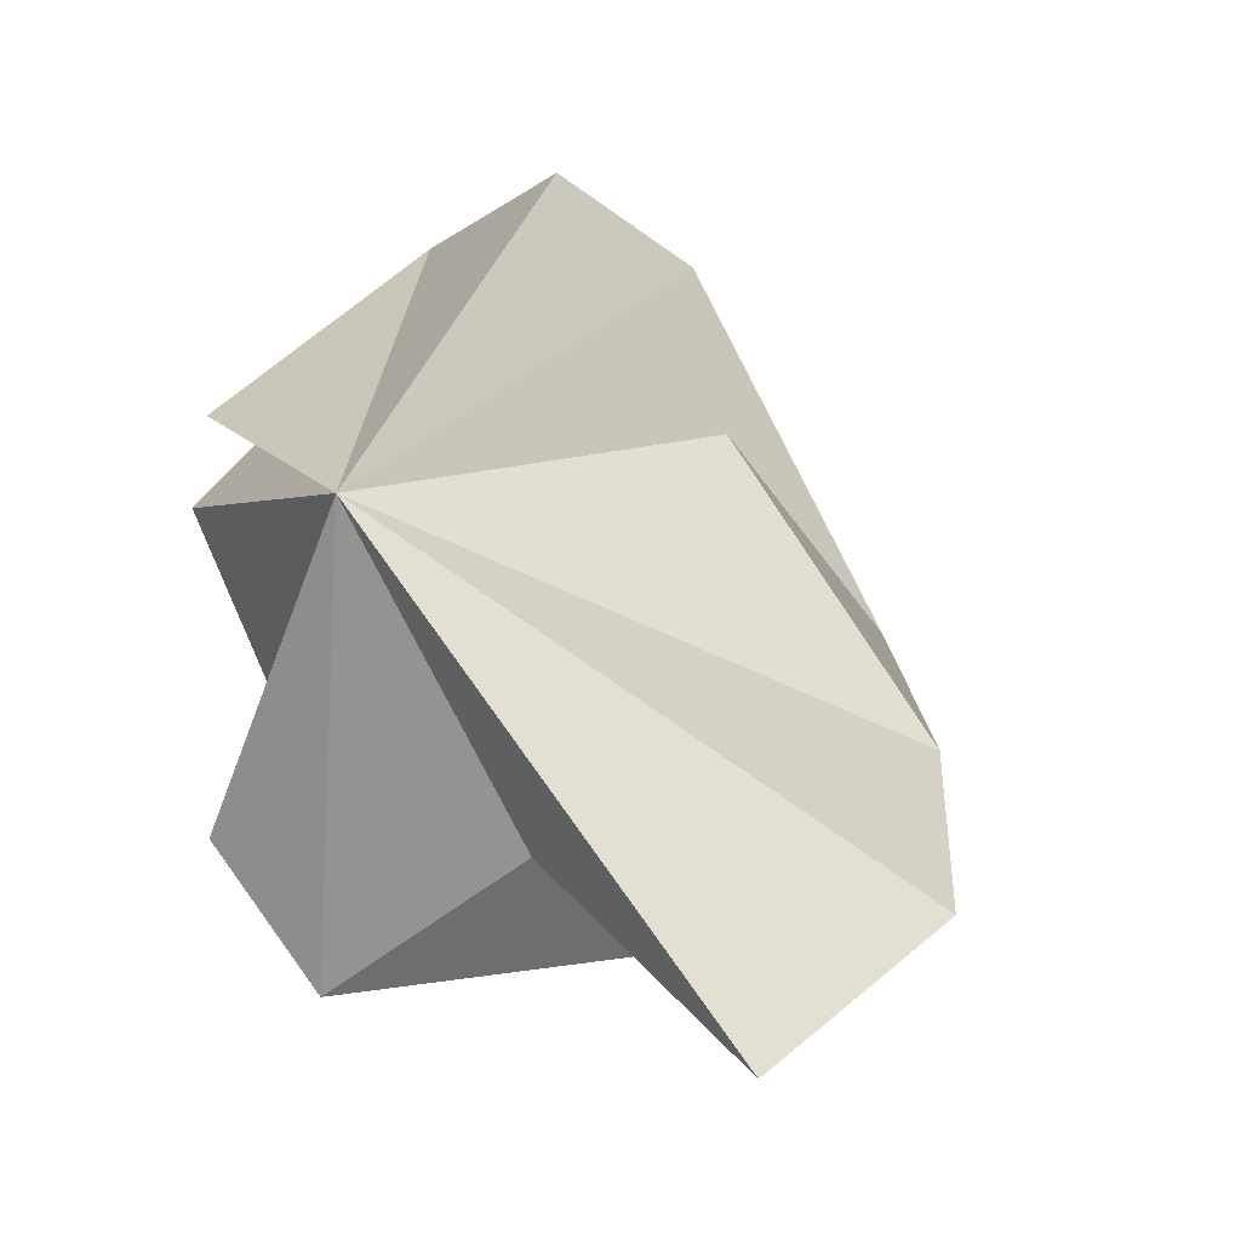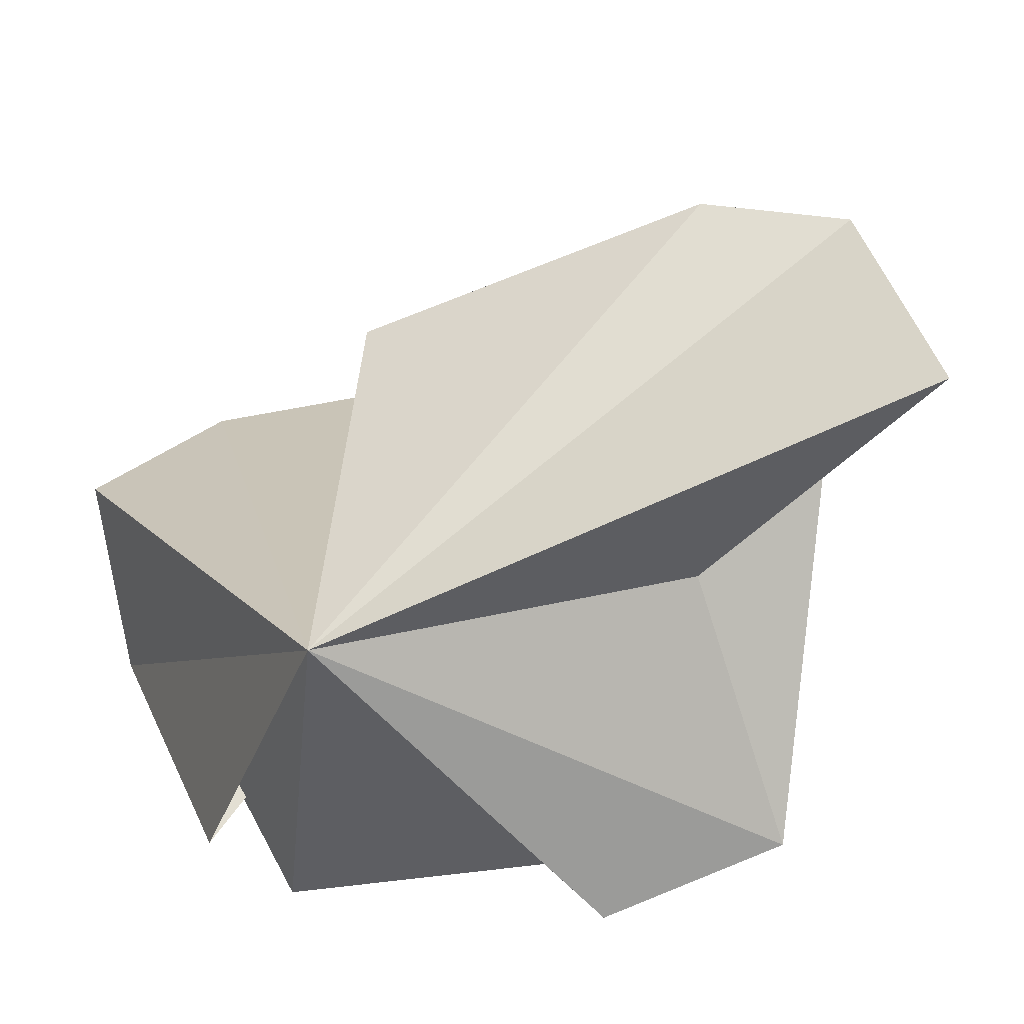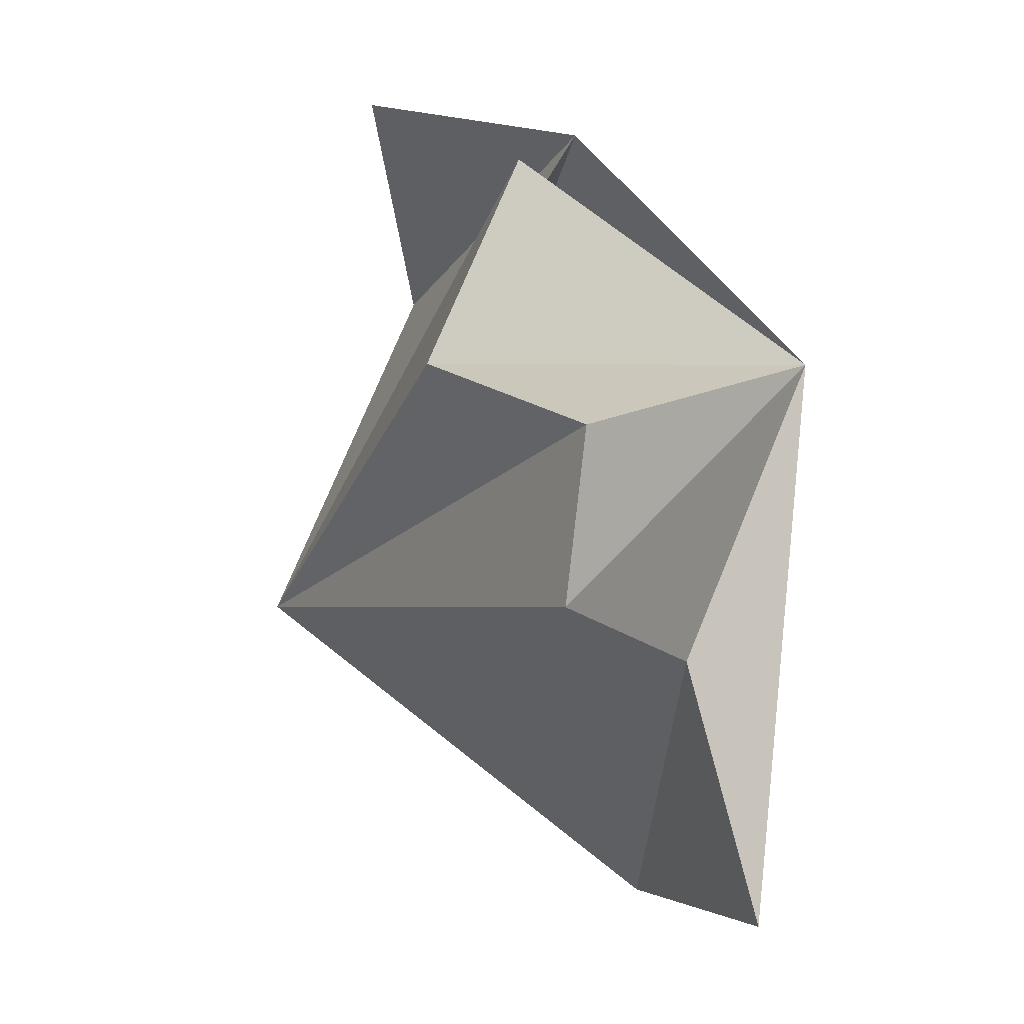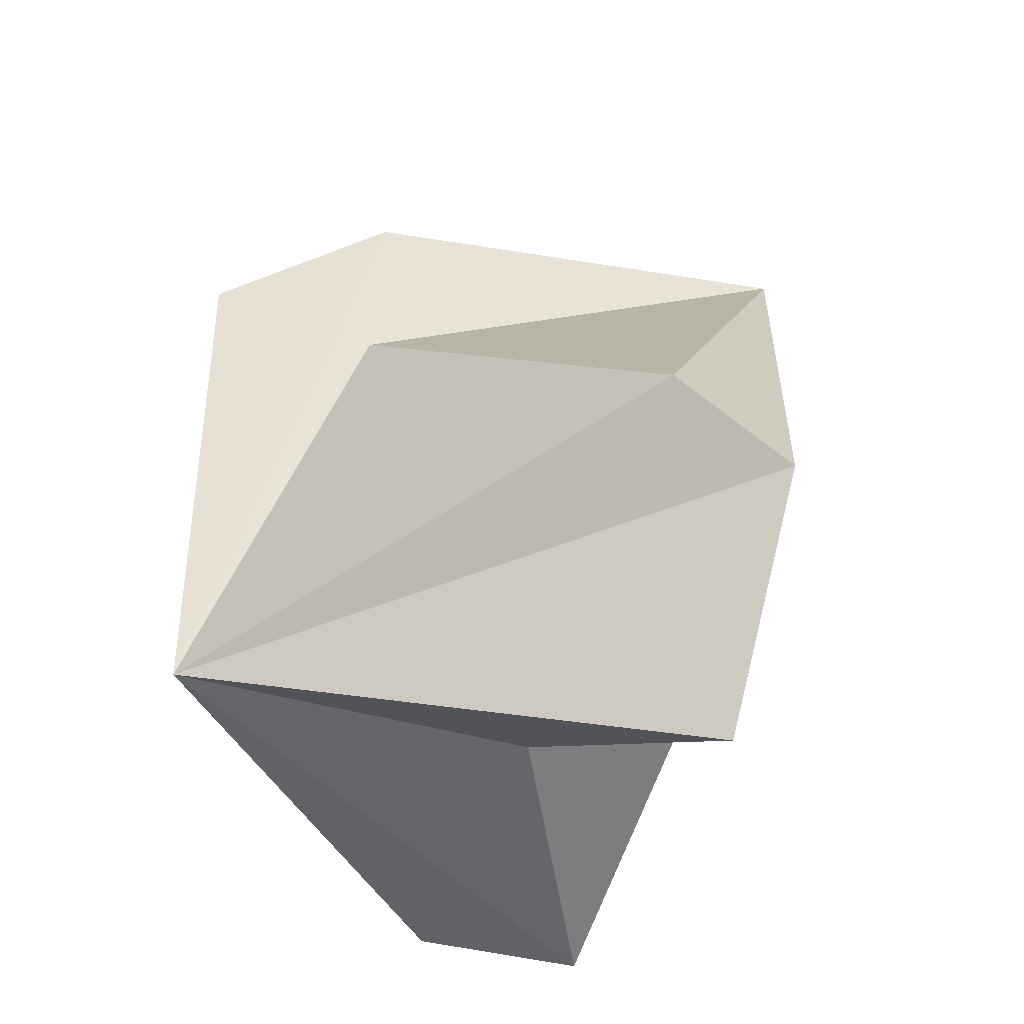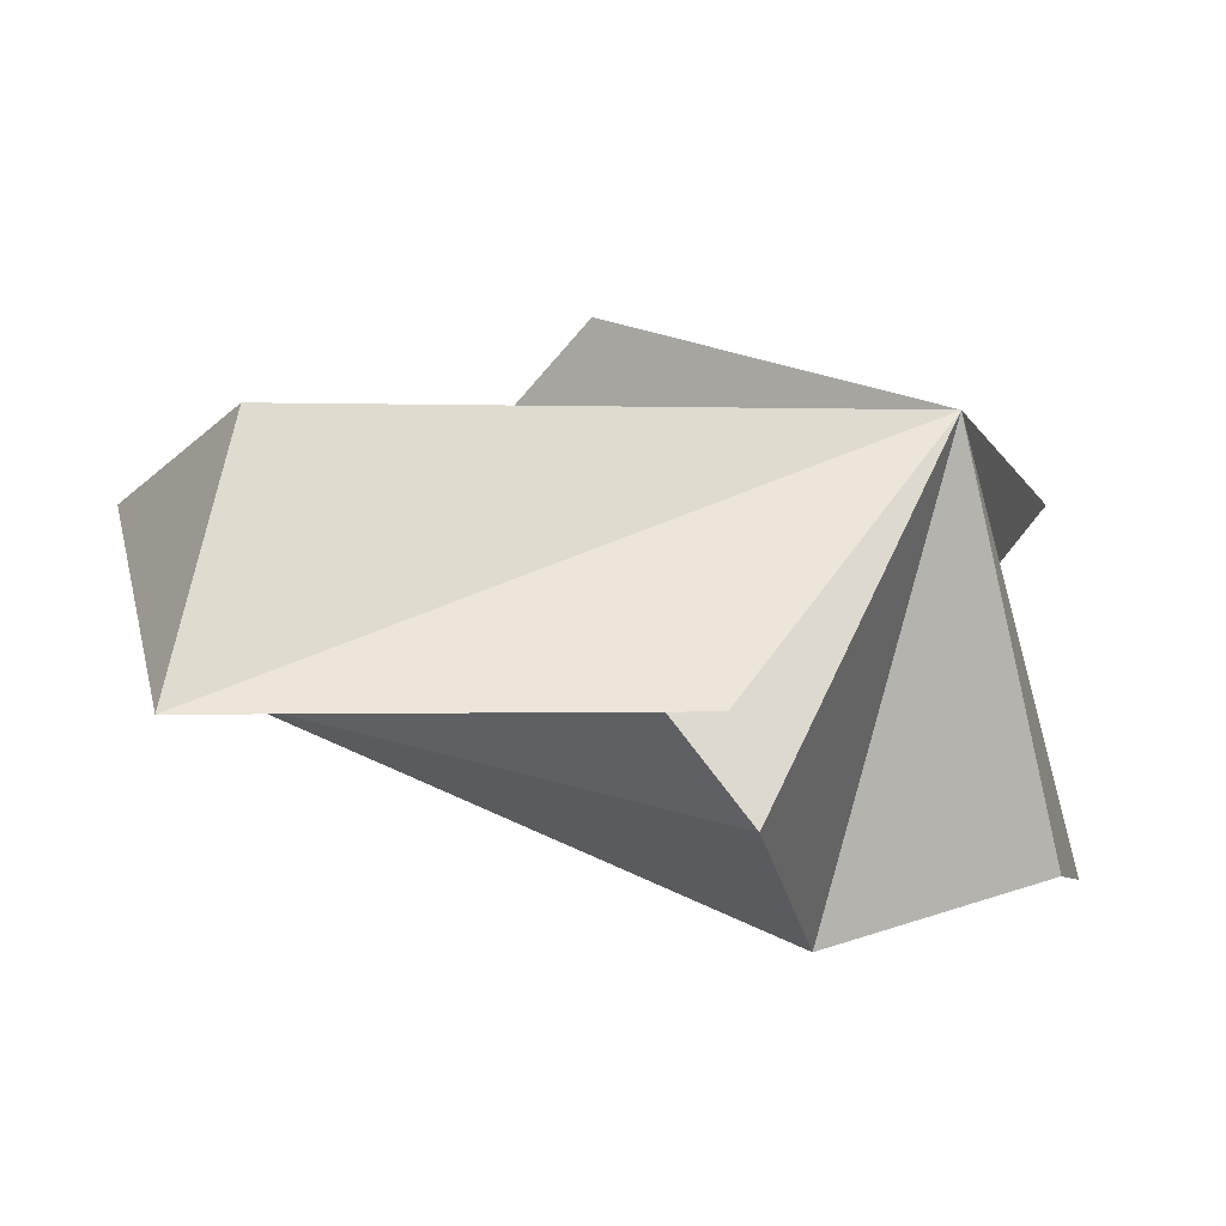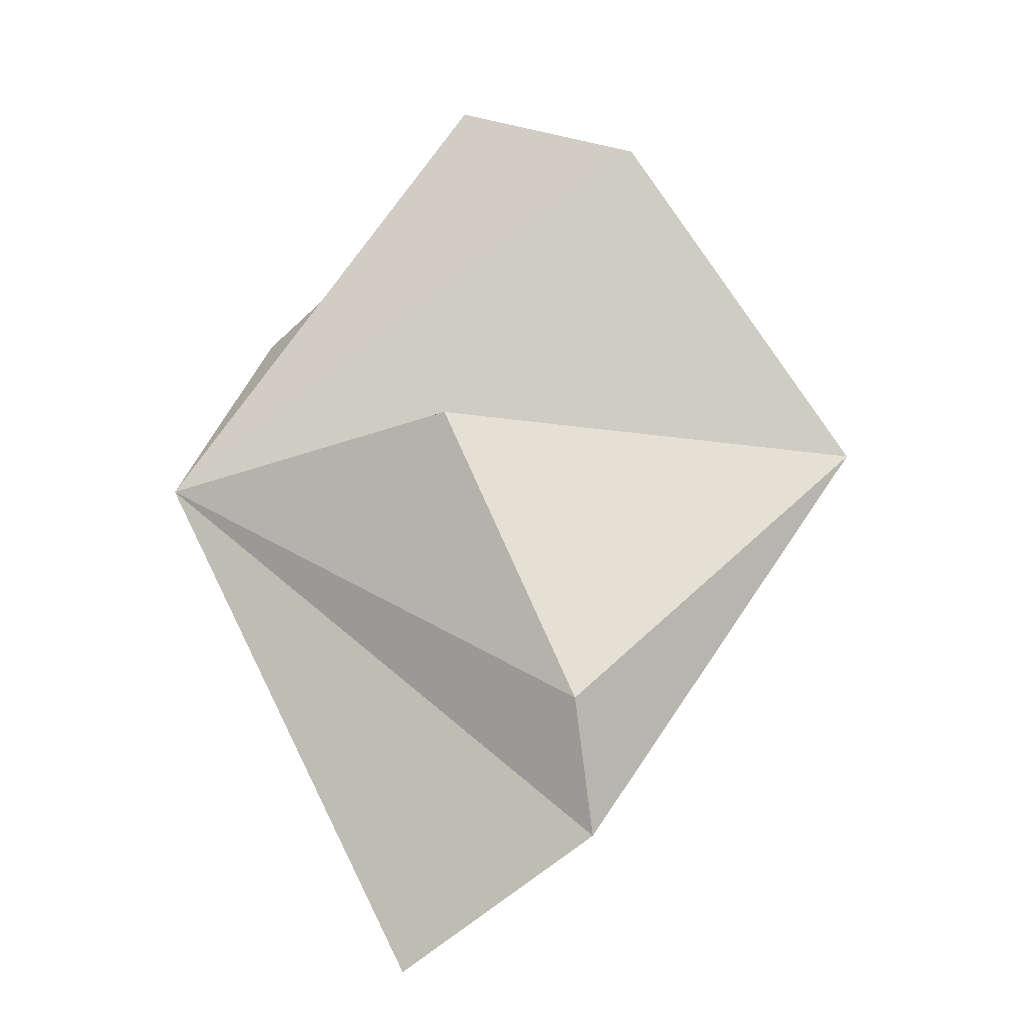
<metadata>
{"format":"obj","ext":"obj","renderer":"f3d","projection":"perspective","resolution":1024,"background":"white","views":[{"elev":-16.5,"azim":-48.0,"up":"+Y"},{"elev":24.4,"azim":-65.7,"up":"+Z"},{"elev":-41.9,"azim":-143.4,"up":"+Y"},{"elev":51.5,"azim":-37.2,"up":"+Z"},{"elev":-29.8,"azim":-137.5,"up":"+Z"},{"elev":2.6,"azim":-3.0,"up":"+Y"}]}
</metadata>
<code>
v 0.6531 -0.5963 2.472
v 0.665 -0.6163 2.474
v 0.6412 -0.6055 2.505
v 0.665 -0.6163 2.474
v 0.6509 -0.628 2.479
v 0.6412 -0.6055 2.505
v 0.6509 -0.628 2.479
v 0.6582 -0.6413 2.486
v 0.6412 -0.6055 2.505
v 0.6582 -0.6413 2.486
v 0.6598 -0.6323 2.509
v 0.6412 -0.6055 2.505
v 0.6598 -0.6323 2.509
v 0.6649 -0.6511 2.528
v 0.6412 -0.6055 2.505
v 0.6649 -0.6511 2.528
v 0.6827 -0.6369 2.533
v 0.6412 -0.6055 2.505
v 0.6827 -0.6369 2.533
v 0.681 -0.6238 2.534
v 0.6412 -0.6055 2.505
v 0.681 -0.6238 2.534
v 0.6691 -0.5971 2.522
v 0.6412 -0.6055 2.505
v 0.6691 -0.5971 2.522
v 0.7122 -0.6018 2.505
v 0.6412 -0.6055 2.505
v 0.6773 -0.5645 2.477
v 0.65 -0.5897 2.478
v 0.6412 -0.6055 2.505
v 0.65 -0.5897 2.478
v 0.6573 -0.5859 2.484
v 0.6412 -0.6055 2.505
v 0.6573 -0.5859 2.484
v 0.6531 -0.5963 2.472
v 0.6412 -0.6055 2.505
v 0.7122 -0.6018 2.505
v 0.6509 -0.628 2.479
v 0.665 -0.6163 2.474
v 0.7122 -0.6018 2.505
v 0.6691 -0.5971 2.522
v 0.681 -0.6238 2.534
v 0.7122 -0.6018 2.505
v 0.681 -0.6238 2.534
v 0.6827 -0.6369 2.533
v 0.6573 -0.5859 2.484
v 0.65 -0.5897 2.478
v 0.7122 -0.6018 2.505
v 0.6531 -0.5963 2.472
v 0.6573 -0.5859 2.484
v 0.7122 -0.6018 2.505
v 0.665 -0.6163 2.474
v 0.6531 -0.5963 2.472
v 0.7122 -0.6018 2.505
v 0.6827 -0.6369 2.533
v 0.6649 -0.6511 2.528
v 0.6598 -0.6323 2.509
v 0.6827 -0.6369 2.533
v 0.6598 -0.6323 2.509
v 0.6582 -0.6413 2.486
v 0.7122 -0.6018 2.505
v 0.6827 -0.6369 2.533
v 0.6582 -0.6413 2.486
v 0.7122 -0.6018 2.505
v 0.6582 -0.6413 2.486
v 0.6509 -0.628 2.479
v 0.6897 -0.5693 2.501
v 0.7122 -0.6018 2.505
v 0.65 -0.5897 2.478
v 0.6897 -0.5693 2.501
v 0.6412 -0.6055 2.505
v 0.7122 -0.6018 2.505
v 0.6897 -0.5693 2.501
v 0.6773 -0.5645 2.477
v 0.6718 -0.5653 2.499
v 0.6412 -0.6055 2.505
v 0.6718 -0.5653 2.499
v 0.6773 -0.5645 2.477
v 0.6897 -0.5693 2.501
v 0.6718 -0.5653 2.499
v 0.6412 -0.6055 2.505
v 0.65 -0.5897 2.478
v 0.6773 -0.5645 2.477
v 0.6897 -0.5693 2.501
f 1 2 3
f 4 5 6
f 7 8 9
f 10 11 12
f 13 14 15
f 16 17 18
f 19 20 21
f 22 23 24
f 25 26 27
f 28 29 30
f 31 32 33
f 34 35 36
f 37 38 39
f 40 41 42
f 43 44 45
f 46 47 48
f 49 50 51
f 52 53 54
f 55 56 57
f 58 59 60
f 61 62 63
f 64 65 66
f 67 68 69
f 70 71 72
f 73 74 75
f 76 77 78
f 79 80 81
f 82 83 84

</code>
